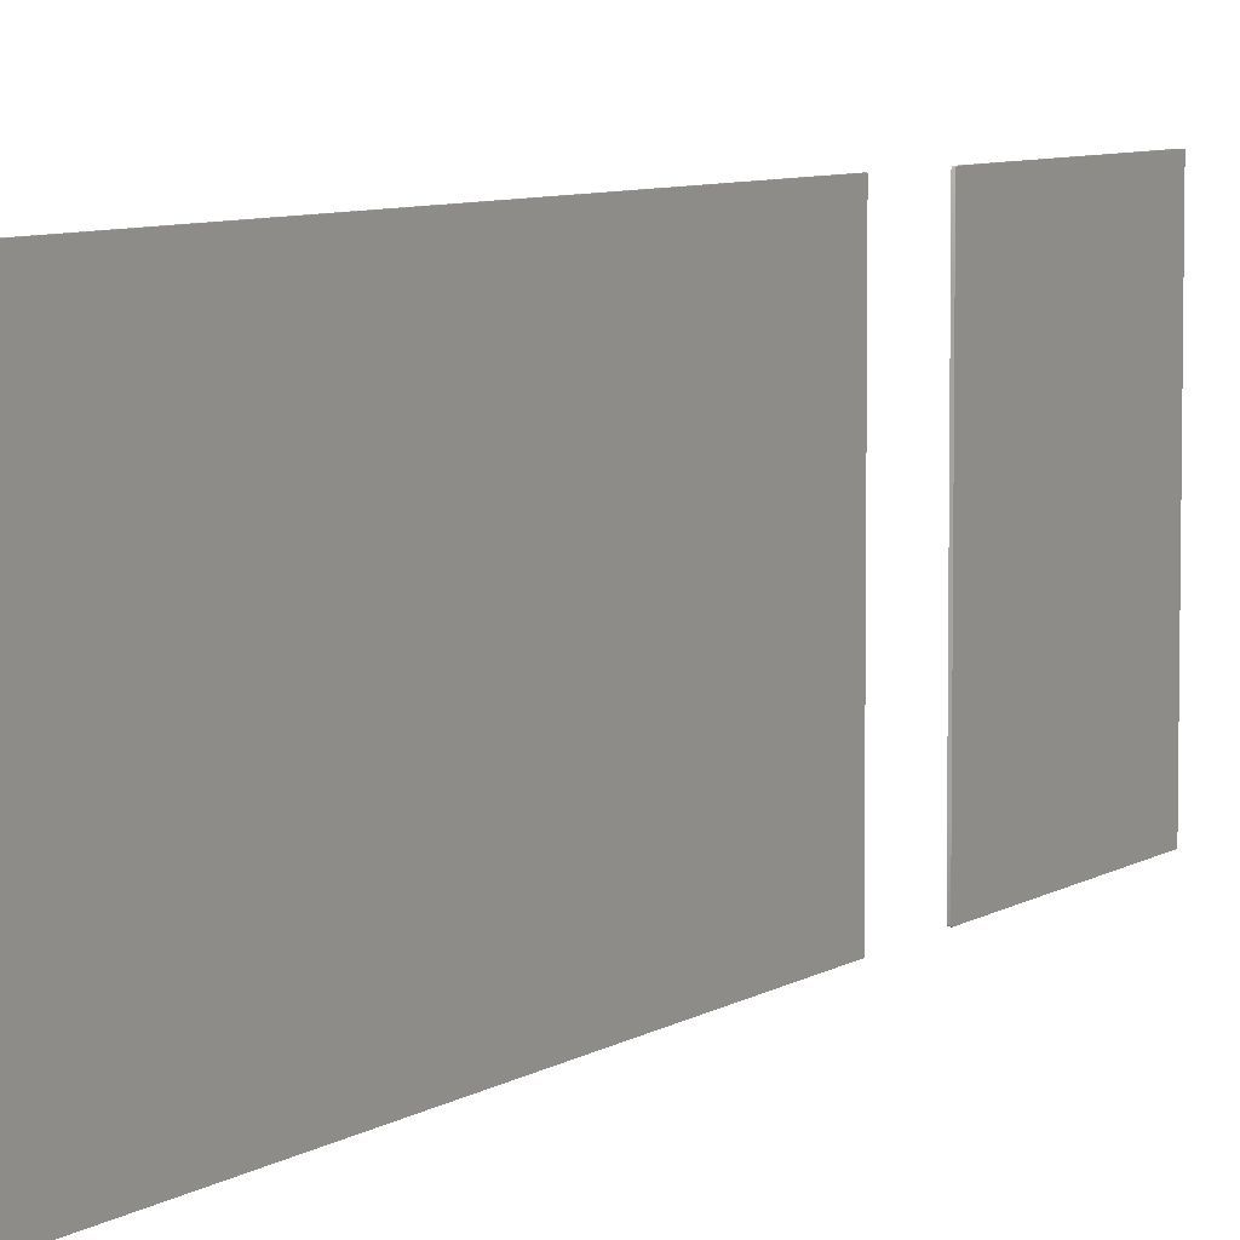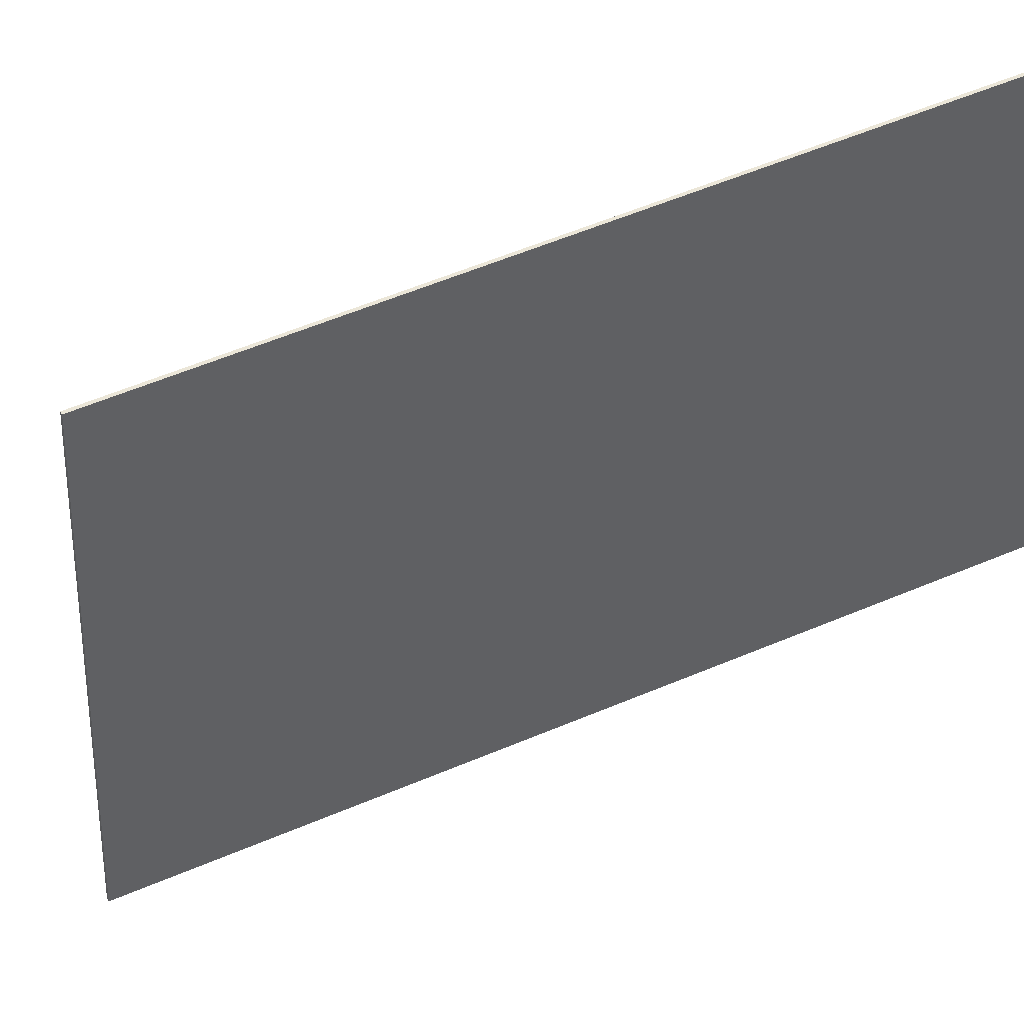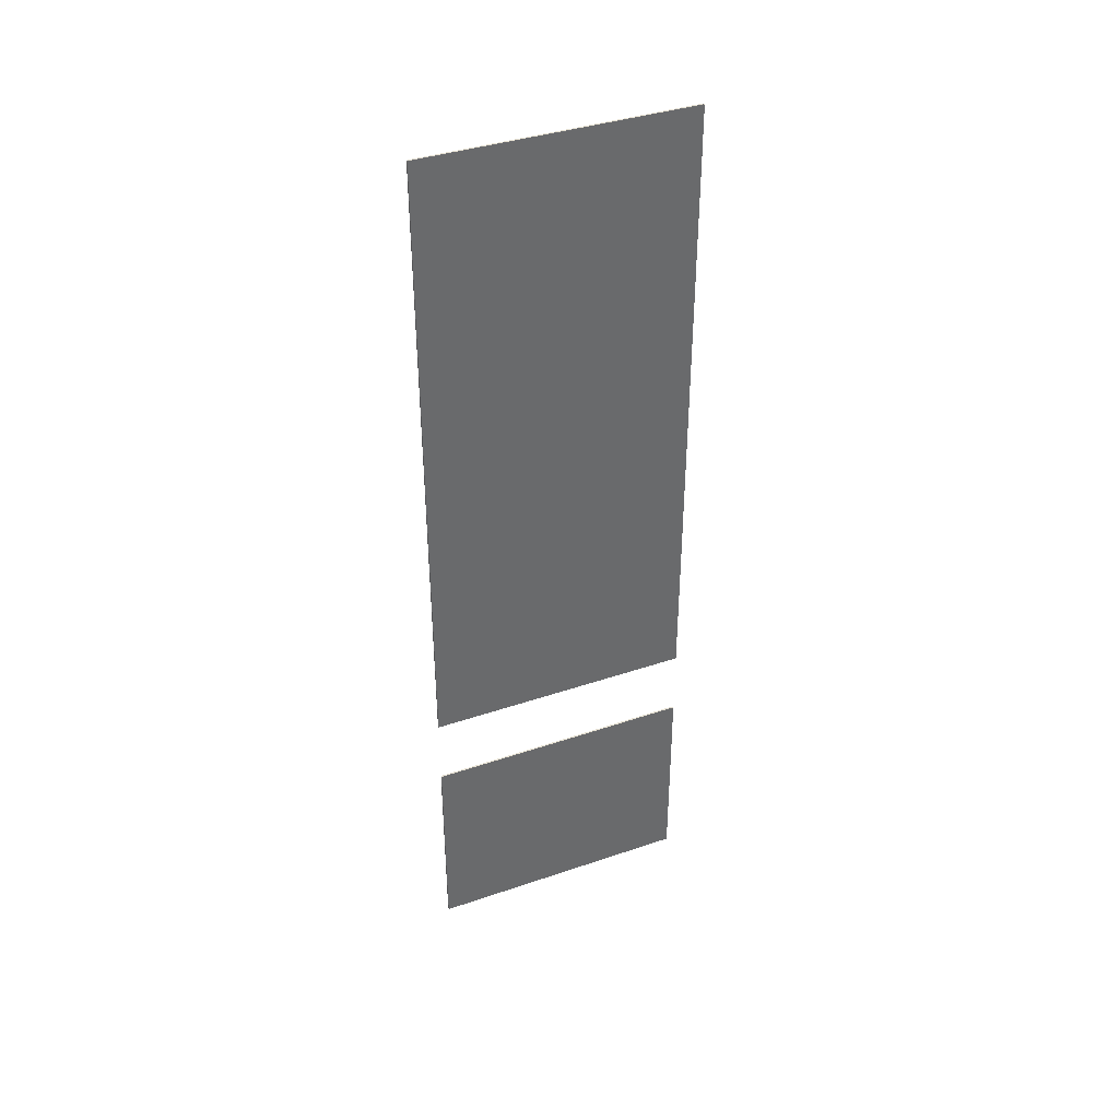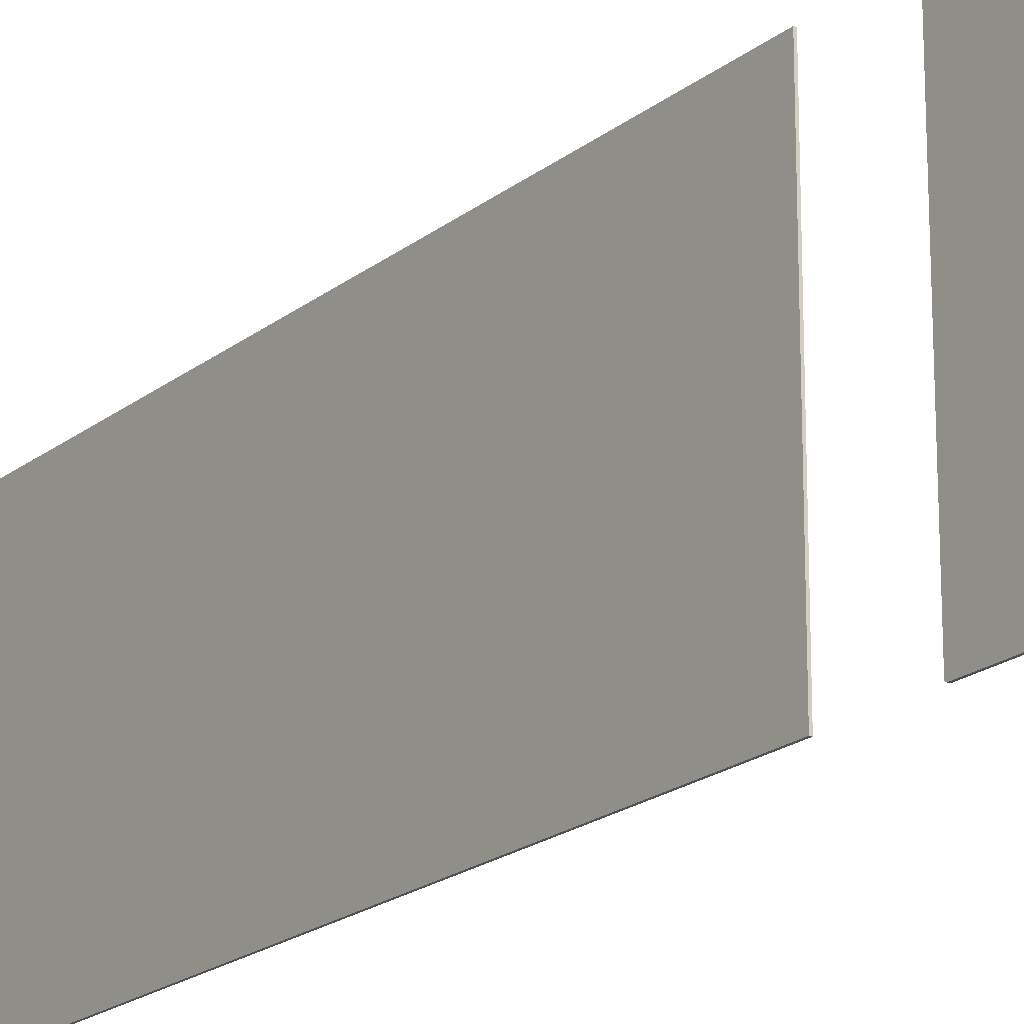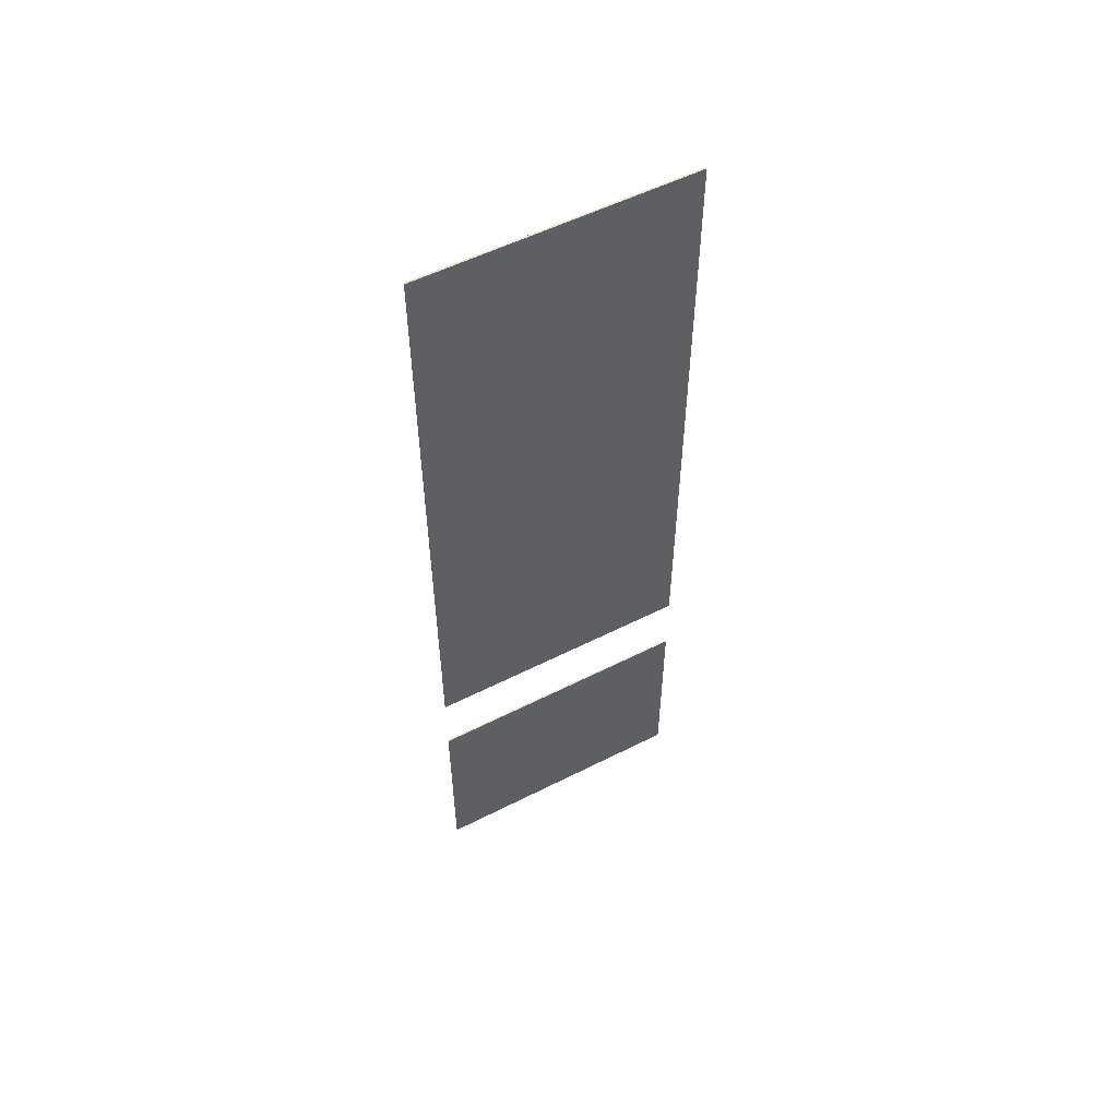
<metadata>
{"format":"obj","ext":"obj","renderer":"f3d","projection":"perspective","resolution":1024,"background":"white","views":[{"elev":6.5,"azim":-152.0,"up":"+Z"},{"elev":46.4,"azim":62.9,"up":"+Z"},{"elev":38.7,"azim":66.8,"up":"+Y"},{"elev":-20.1,"azim":-35.5,"up":"+Z"},{"elev":54.8,"azim":-118.2,"up":"+Y"}]}
</metadata>
<code>
o Olli_Door_Glass_01
v  -30.93 67.74 9.952
v  -30.93 67.74 4.297
v  -30.93 67.69 4.336
v  -30.93 67.69 9.952
v  -30.93 49.18 17.76
v  -30.93 30.88 17.76
v  -30.93 30.88 17.81
v  -30.93 49.2 17.81
v  -30.93 67.72 17.79
v  -30.93 67.74 17.73
v  -30.93 67.69 17.68
v  -30.93 67.67 17.74
v  -30.93 67.72 2.101
v  -30.93 67.66 2.081
v  -30.93 67.61 2.131
v  -30.93 67.67 2.151
v  -30.93 67.66 17.81
v  -30.93 67.61 17.76
v  -30.93 67.74 2.16
v  -30.93 67.69 2.21
v  -30.93 66.22 2.082
v  -30.93 66.17 2.131
v  -30.93 58.67 2.082
v  -30.93 58.64 2.131
v  -30.93 49.2 2.082
v  -30.93 49.18 2.131
v  -30.93 30.77 2.131
v  -30.93 30.88 2.131
v  -30.93 30.88 2.082
v  -30.93 30.77 2.082
v  -30.93 66.17 17.76
v  -30.93 66.22 17.81
v  -30.93 58.64 17.76
v  -30.93 58.67 17.81
v  -30.93 67.74 15.59
v  -30.93 67.69 15.55
v  -30.93 30.77 17.76
v  -30.93 30.77 17.81
v  -30.93 30.77 17.68
v  -30.93 30.88 17.68
v  -30.93 67.61 17.68
v  -30.93 66.17 17.68
v  -30.93 58.64 17.68
v  -30.93 49.18 17.68
v  -30.93 67.61 4.336
v  -30.93 67.61 2.21
v  -30.93 58.64 4.339
v  -30.93 66.17 4.337
v  -30.93 66.17 2.211
v  -30.93 58.64 2.216
v  -30.93 49.18 4.342
v  -30.93 49.18 2.221
v  -30.93 30.88 4.347
v  -30.93 30.88 2.231
v  -30.93 30.77 4.347
v  -30.93 30.77 2.231
v  -30.93 67.61 9.952
v  -30.93 58.64 10.01
v  -30.93 66.17 9.96
v  -30.93 49.18 10.07
v  -30.93 30.88 10.17
v  -30.93 30.77 10.17
v  -30.93 67.61 15.55
v  -30.93 58.64 15.69
v  -30.93 66.17 15.57
v  -30.93 49.18 15.81
v  -30.93 30.88 16.05
v  -30.93 30.77 16.05
v  -30.83 67.69 4.336
v  -30.83 67.74 4.297
v  -30.83 67.74 9.952
v  -30.83 67.69 9.952
v  -30.83 30.88 17.81
v  -30.83 30.88 17.76
v  -30.83 49.18 17.76
v  -30.83 49.2 17.81
v  -30.83 67.69 17.68
v  -30.83 67.74 17.73
v  -30.83 67.72 17.79
v  -30.83 67.67 17.74
v  -30.83 67.61 2.131
v  -30.83 67.66 2.081
v  -30.83 67.72 2.101
v  -30.83 67.67 2.151
v  -30.83 67.66 17.81
v  -30.83 67.61 17.76
v  -30.83 67.74 2.16
v  -30.83 67.69 2.21
v  -30.83 66.17 2.131
v  -30.83 66.22 2.081
v  -30.83 58.64 2.131
v  -30.83 58.67 2.081
v  -30.83 49.18 2.131
v  -30.83 49.2 2.081
v  -30.83 30.88 2.081
v  -30.83 30.88 2.131
v  -30.83 30.77 2.131
v  -30.83 30.77 2.081
v  -30.83 66.22 17.81
v  -30.83 66.17 17.76
v  -30.83 58.67 17.81
v  -30.83 58.64 17.76
v  -30.83 67.69 15.55
v  -30.83 67.74 15.59
v  -30.83 30.77 17.81
v  -30.83 30.77 17.76
v  -30.83 30.77 17.68
v  -30.83 30.88 17.68
v  -30.83 67.61 17.68
v  -30.83 58.64 17.68
v  -30.83 66.17 17.68
v  -30.83 49.18 17.68
v  -30.83 67.61 4.336
v  -30.83 67.61 2.21
v  -30.83 66.17 2.211
v  -30.83 66.17 4.337
v  -30.83 58.64 4.339
v  -30.83 58.64 2.216
v  -30.83 49.18 4.342
v  -30.83 49.18 2.221
v  -30.83 30.88 4.347
v  -30.83 30.88 2.231
v  -30.83 30.77 4.347
v  -30.83 30.77 2.231
v  -30.83 67.61 9.952
v  -30.83 66.17 9.96
v  -30.83 58.64 10.01
v  -30.83 49.18 10.07
v  -30.83 30.88 10.17
v  -30.83 30.77 10.17
v  -30.83 67.61 15.55
v  -30.83 66.17 15.57
v  -30.83 58.64 15.69
v  -30.83 49.18 15.81
v  -30.83 30.88 16.05
v  -30.83 30.77 16.05
v  -30.85 67.74 9.952
v  -30.85 67.74 4.297
v  -30.91 67.74 4.297
v  -30.91 67.74 9.952
v  -30.85 30.88 17.81
v  -30.85 49.2 17.81
v  -30.91 49.2 17.81
v  -30.91 30.88 17.81
v  -30.85 67.72 17.79
v  -30.85 67.74 17.73
v  -30.91 67.74 17.73
v  -30.91 67.72 17.79
v  -30.85 67.72 2.101
v  -30.85 67.66 2.081
v  -30.91 67.66 2.081
v  -30.91 67.72 2.101
v  -30.85 67.66 17.81
v  -30.91 67.66 17.81
v  -30.85 67.74 2.16
v  -30.91 67.74 2.16
v  -30.85 66.22 2.081
v  -30.91 66.22 2.081
v  -30.85 58.67 2.081
v  -30.91 58.67 2.081
v  -30.85 49.2 2.081
v  -30.91 49.2 2.081
v  -30.85 30.88 2.081
v  -30.85 30.77 2.081
v  -30.91 30.77 2.081
v  -30.91 30.88 2.081
v  -30.85 30.77 2.131
v  -30.91 30.77 2.131
v  -30.85 66.22 17.81
v  -30.91 66.22 17.81
v  -30.85 58.67 17.81
v  -30.91 58.67 17.81
v  -30.85 67.74 15.59
v  -30.91 67.74 15.59
v  -30.85 30.77 17.76
v  -30.85 30.77 17.81
v  -30.91 30.77 17.81
v  -30.91 30.77 17.76
v  -30.85 30.77 17.68
v  -30.91 30.77 17.68
v  -30.85 30.77 2.231
v  -30.85 30.77 4.347
v  -30.91 30.77 4.347
v  -30.91 30.77 2.231
v  -30.85 30.77 10.17
v  -30.91 30.77 10.17
v  -30.85 30.77 16.05
v  -30.91 30.77 16.05
v  -30.92 26.6 9.952
v  -30.92 26.6 4.297
v  -30.92 26.55 4.336
v  -30.92 26.55 9.952
v  -30.92 14.56 17.81
v  -30.92 17.53 17.81
v  -30.92 17.5 17.76
v  -30.92 14.56 17.76
v  -30.92 26.58 17.79
v  -30.92 26.6 17.73
v  -30.92 26.55 17.68
v  -30.92 26.53 17.74
v  -30.92 26.58 2.101
v  -30.92 26.52 2.081
v  -30.92 26.47 2.131
v  -30.92 26.53 2.151
v  -30.92 26.52 17.81
v  -30.92 26.47 17.76
v  -30.92 26.6 2.16
v  -30.92 26.55 2.21
v  -30.92 25.08 2.082
v  -30.92 25.03 2.131
v  -30.92 17.53 2.082
v  -30.92 17.5 2.131
v  -30.92 14.56 2.082
v  -30.92 14.56 2.131
v  -30.92 14.44 2.131
v  -30.92 14.44 2.082
v  -30.92 25.03 17.76
v  -30.92 25.08 17.81
v  -30.92 26.6 15.59
v  -30.92 26.55 15.55
v  -30.92 14.44 17.76
v  -30.92 14.44 17.81
v  -30.92 14.44 17.68
v  -30.92 14.56 17.68
v  -30.92 26.47 17.68
v  -30.92 25.03 17.68
v  -30.92 17.5 17.68
v  -30.92 26.47 4.336
v  -30.92 26.47 2.21
v  -30.92 17.5 4.339
v  -30.92 25.03 4.337
v  -30.92 25.03 2.211
v  -30.92 17.5 2.216
v  -30.92 14.56 2.231
v  -30.92 14.56 4.347
v  -30.92 14.44 4.347
v  -30.92 14.44 2.231
v  -30.92 26.47 9.952
v  -30.92 17.5 10.01
v  -30.92 25.03 9.96
v  -30.92 14.56 9.952
v  -30.92 14.44 9.952
v  -30.92 26.47 15.55
v  -30.92 17.5 15.69
v  -30.92 25.03 15.57
v  -30.92 14.56 15.67
v  -30.92 14.44 15.67
v  -30.82 26.55 4.336
v  -30.82 26.6 4.297
v  -30.82 26.6 9.952
v  -30.82 26.55 9.952
v  -30.82 17.5 17.76
v  -30.82 17.53 17.81
v  -30.82 14.56 17.81
v  -30.82 14.56 17.76
v  -30.82 26.55 17.68
v  -30.82 26.6 17.73
v  -30.82 26.58 17.79
v  -30.82 26.53 17.74
v  -30.82 26.47 2.131
v  -30.82 26.52 2.081
v  -30.82 26.58 2.101
v  -30.82 26.53 2.151
v  -30.82 26.52 17.81
v  -30.82 26.47 17.76
v  -30.82 26.6 2.16
v  -30.82 26.55 2.21
v  -30.82 25.03 2.131
v  -30.82 25.08 2.081
v  -30.82 17.5 2.131
v  -30.82 17.53 2.081
v  -30.82 14.56 2.131
v  -30.82 14.56 2.081
v  -30.82 14.44 2.131
v  -30.82 14.44 2.081
v  -30.82 25.08 17.81
v  -30.82 25.03 17.76
v  -30.82 26.55 15.55
v  -30.82 26.6 15.59
v  -30.82 14.44 17.81
v  -30.82 14.44 17.76
v  -30.82 14.44 17.68
v  -30.82 14.56 17.68
v  -30.82 26.47 17.68
v  -30.82 17.5 17.68
v  -30.82 25.03 17.68
v  -30.82 26.47 4.336
v  -30.82 26.47 2.21
v  -30.82 25.03 2.211
v  -30.82 25.03 4.337
v  -30.82 17.5 4.339
v  -30.82 17.5 2.216
v  -30.82 14.56 4.347
v  -30.82 14.56 2.231
v  -30.82 14.44 4.347
v  -30.82 14.44 2.231
v  -30.82 26.47 9.952
v  -30.82 25.03 9.96
v  -30.82 17.5 10.01
v  -30.82 14.56 9.952
v  -30.82 14.44 9.952
v  -30.82 26.47 15.55
v  -30.82 25.03 15.57
v  -30.82 17.5 15.69
v  -30.82 14.56 15.67
v  -30.82 14.44 15.67
f 1 2 3 4
f 5 6 7 8
f 9 10 11 12
f 13 14 15 16
f 17 9 12 18
f 19 13 16 20
f 21 22 15 14
f 23 24 22 21
f 23 25 26 24
f 27 28 29 30
f 18 31 32 17
f 31 33 34 32
f 33 5 8 34
f 35 36 11 10
f 1 4 36 35
f 20 3 2 19
f 37 38 7 6
f 26 25 29 28
f 39 37 6 40
f 41 18 12 11
f 42 43 33 31
f 43 44 5 33
f 44 40 6 5
f 45 3 20 46
f 47 48 49 50
f 51 47 50 52
f 53 51 52 54
f 55 53 54 56
f 57 4 3 45
f 58 59 48 47
f 60 58 47 51
f 61 60 51 53
f 62 61 53 55
f 63 36 4 57
f 58 64 65 59
f 60 66 64 58
f 61 67 66 60
f 68 67 61 62
f 46 49 48 45
f 57 45 48 59
f 63 57 59 65
f 41 42 31 18
f 41 11 36 63
f 65 42 41 63
f 43 42 65 64
f 44 43 64 66
f 40 44 66 67
f 39 40 67 68
f 15 46 20 16
f 49 46 15 22
f 50 49 22 24
f 52 50 24 26
f 54 52 26 28
f 56 54 28 27
f 69 70 71 72
f 73 74 75 76
f 77 78 79 80
f 81 82 83 84
f 80 79 85 86
f 84 83 87 88
f 81 89 90 82
f 89 91 92 90
f 93 94 92 91
f 95 96 97 98
f 99 100 86 85
f 101 102 100 99
f 76 75 102 101
f 77 103 104 78
f 103 72 71 104
f 70 69 88 87
f 73 105 106 74
f 95 94 93 96
f 74 106 107 108
f 80 86 109 77
f 102 110 111 100
f 75 112 110 102
f 74 108 112 75
f 88 69 113 114
f 115 116 117 118
f 118 117 119 120
f 120 119 121 122
f 122 121 123 124
f 69 72 125 113
f 116 126 127 117
f 117 127 128 119
f 119 128 129 121
f 121 129 130 123
f 72 103 131 125
f 132 133 127 126
f 133 134 128 127
f 134 135 129 128
f 129 135 136 130
f 116 115 114 113
f 116 113 125 126
f 126 125 131 132
f 100 111 109 86
f 103 77 109 131
f 109 111 132 131
f 132 111 110 133
f 133 110 112 134
f 134 112 108 135
f 135 108 107 136
f 88 114 81 84
f 81 114 115 89
f 89 115 118 91
f 91 118 120 93
f 93 120 122 96
f 96 122 124 97
f 137 138 139 140
f 141 142 143 144
f 145 146 147 148
f 149 150 151 152
f 153 145 148 154
f 155 149 152 156
f 150 157 158 151
f 157 159 160 158
f 159 161 162 160
f 163 164 165 166
f 164 167 168 165
f 169 153 154 170
f 171 169 170 172
f 142 171 172 143
f 146 173 174 147
f 173 137 140 174
f 138 155 156 139
f 175 176 177 178
f 176 141 144 177
f 161 163 166 162
f 179 175 178 180
f 181 182 183 184
f 182 185 186 183
f 185 187 188 186
f 187 179 180 188
f 167 181 184 168
f 189 190 191 192
f 193 194 195 196
f 197 198 199 200
f 201 202 203 204
f 205 197 200 206
f 207 201 204 208
f 209 210 203 202
f 211 212 210 209
f 211 213 214 212
f 215 214 213 216
f 206 217 218 205
f 217 195 194 218
f 219 220 199 198
f 189 192 220 219
f 208 191 190 207
f 221 222 193 196
f 223 221 196 224
f 225 206 200 199
f 226 227 195 217
f 195 227 224 196
f 228 191 208 229
f 230 231 232 233
f 233 234 235 230
f 236 235 234 237
f 238 192 191 228
f 239 240 231 230
f 230 235 241 239
f 242 241 235 236
f 243 220 192 238
f 239 244 245 240
f 244 239 241 246
f 247 246 241 242
f 229 232 231 228
f 238 228 231 240
f 243 238 240 245
f 225 226 217 206
f 225 199 220 243
f 245 226 225 243
f 227 226 245 244
f 244 246 224 227
f 223 224 246 247
f 203 229 208 204
f 232 229 203 210
f 233 232 210 212
f 212 214 234 233
f 237 234 214 215
f 248 249 250 251
f 252 253 254 255
f 256 257 258 259
f 260 261 262 263
f 259 258 264 265
f 263 262 266 267
f 260 268 269 261
f 268 270 271 269
f 271 270 272 273
f 273 272 274 275
f 276 277 265 264
f 253 252 277 276
f 256 278 279 257
f 278 251 250 279
f 249 248 267 266
f 254 280 281 255
f 255 281 282 283
f 259 265 284 256
f 252 285 286 277
f 252 255 283 285
f 267 248 287 288
f 289 290 291 292
f 293 294 292 291
f 294 293 295 296
f 248 251 297 287
f 290 298 299 291
f 300 293 291 299
f 293 300 301 295
f 251 278 302 297
f 303 304 299 298
f 304 305 300 299
f 300 305 306 301
f 290 289 288 287
f 290 287 297 298
f 298 297 302 303
f 277 286 284 265
f 278 256 284 302
f 284 286 303 302
f 303 286 285 304
f 283 305 304 285
f 305 283 282 306
f 267 288 260 263
f 260 288 289 268
f 268 289 292 270
f 294 272 270 292
f 272 294 296 274
f 250 249 190 189
f 254 253 194 193
f 258 257 198 197
f 262 261 202 201
f 264 258 197 205
f 266 262 201 207
f 261 269 209 202
f 269 271 211 209
f 271 273 213 211
f 273 275 216 213
f 275 274 215 216
f 276 264 205 218
f 253 276 218 194
f 257 279 219 198
f 279 250 189 219
f 249 266 207 190
f 281 280 222 221
f 280 254 193 222
f 282 281 221 223
f 296 295 236 237
f 295 301 242 236
f 301 306 247 242
f 306 282 223 247
f 274 296 237 215
f 71 70 138 137
f 2 1 140 139
f 73 76 142 141
f 8 7 144 143
f 79 78 146 145
f 10 9 148 147
f 83 82 150 149
f 14 13 152 151
f 85 79 145 153
f 9 17 154 148
f 87 83 149 155
f 13 19 156 152
f 82 90 157 150
f 21 14 151 158
f 90 92 159 157
f 23 21 158 160
f 92 94 161 159
f 25 23 160 162
f 95 98 164 163
f 30 29 166 165
f 98 97 167 164
f 27 30 165 168
f 99 85 153 169
f 17 32 170 154
f 101 99 169 171
f 32 34 172 170
f 76 101 171 142
f 34 8 143 172
f 78 104 173 146
f 35 10 147 174
f 104 71 137 173
f 1 35 174 140
f 70 87 155 138
f 19 2 139 156
f 106 105 176 175
f 38 37 178 177
f 105 73 141 176
f 7 38 177 144
f 94 95 163 161
f 29 25 162 166
f 107 106 175 179
f 37 39 180 178
f 124 123 182 181
f 55 56 184 183
f 123 130 185 182
f 62 55 183 186
f 130 136 187 185
f 68 62 186 188
f 136 107 179 187
f 39 68 188 180
f 97 124 181 167
f 56 27 168 184

</code>
